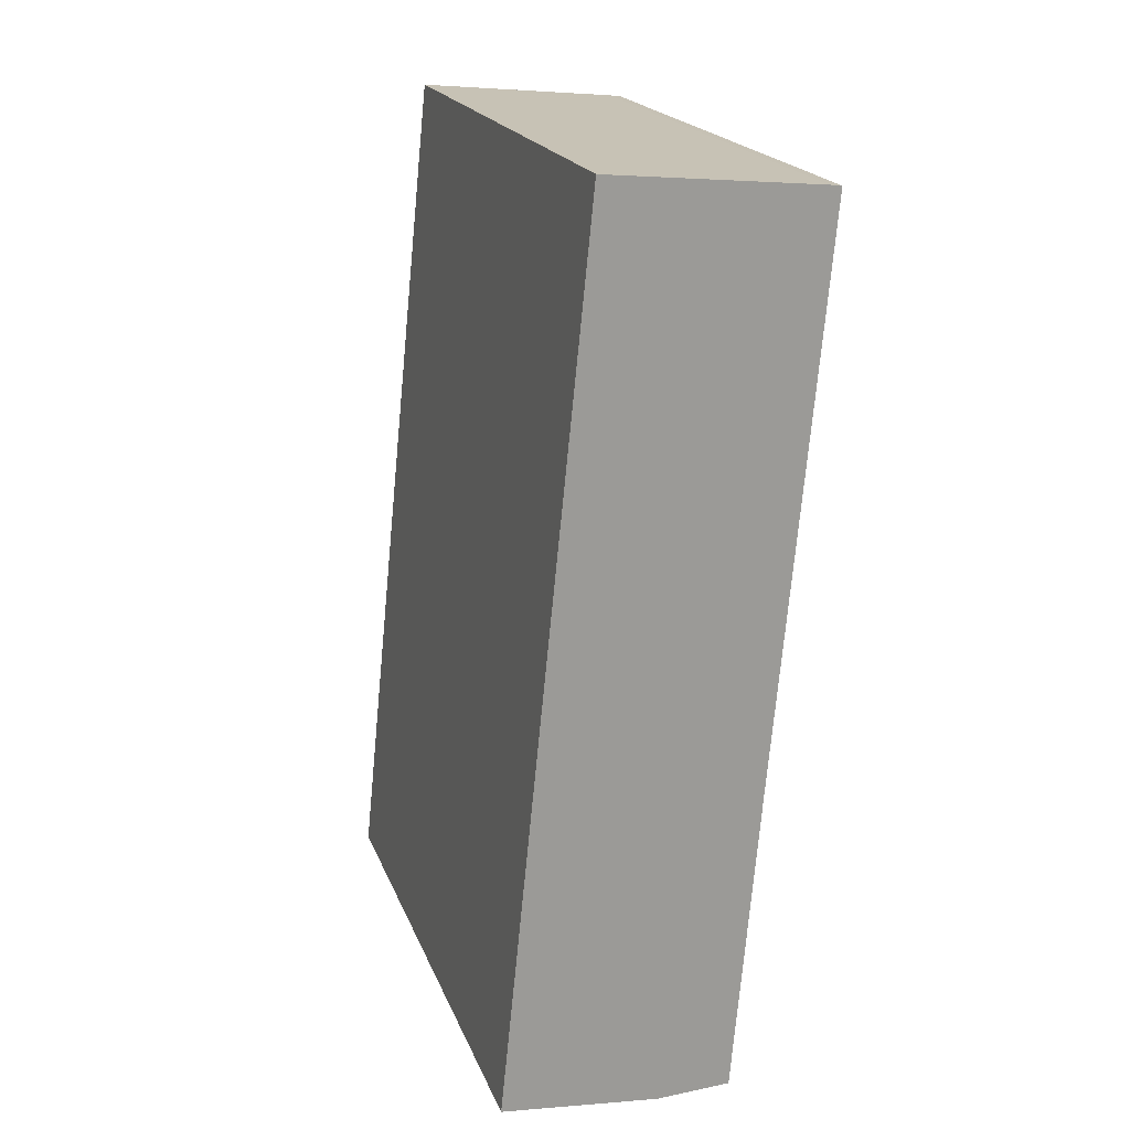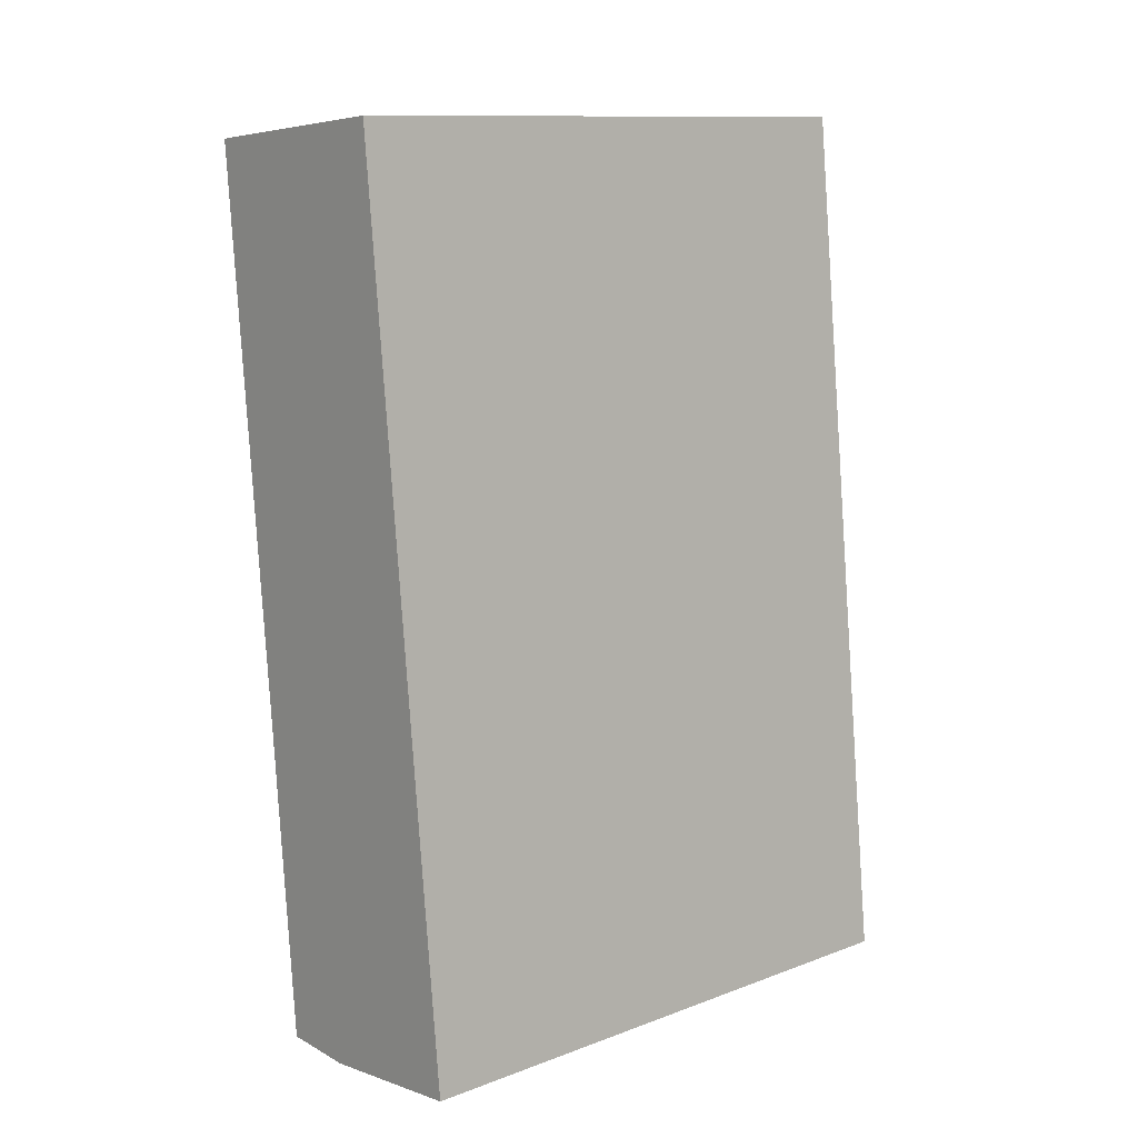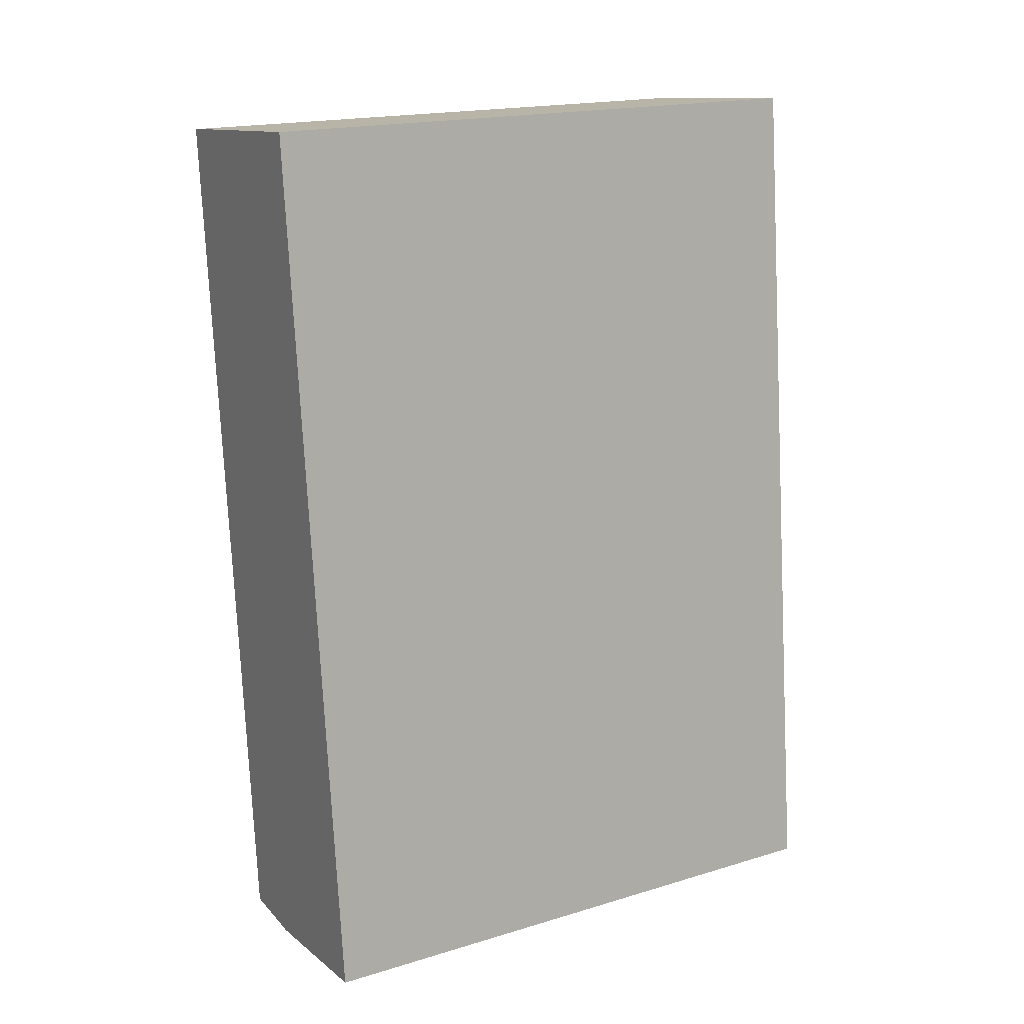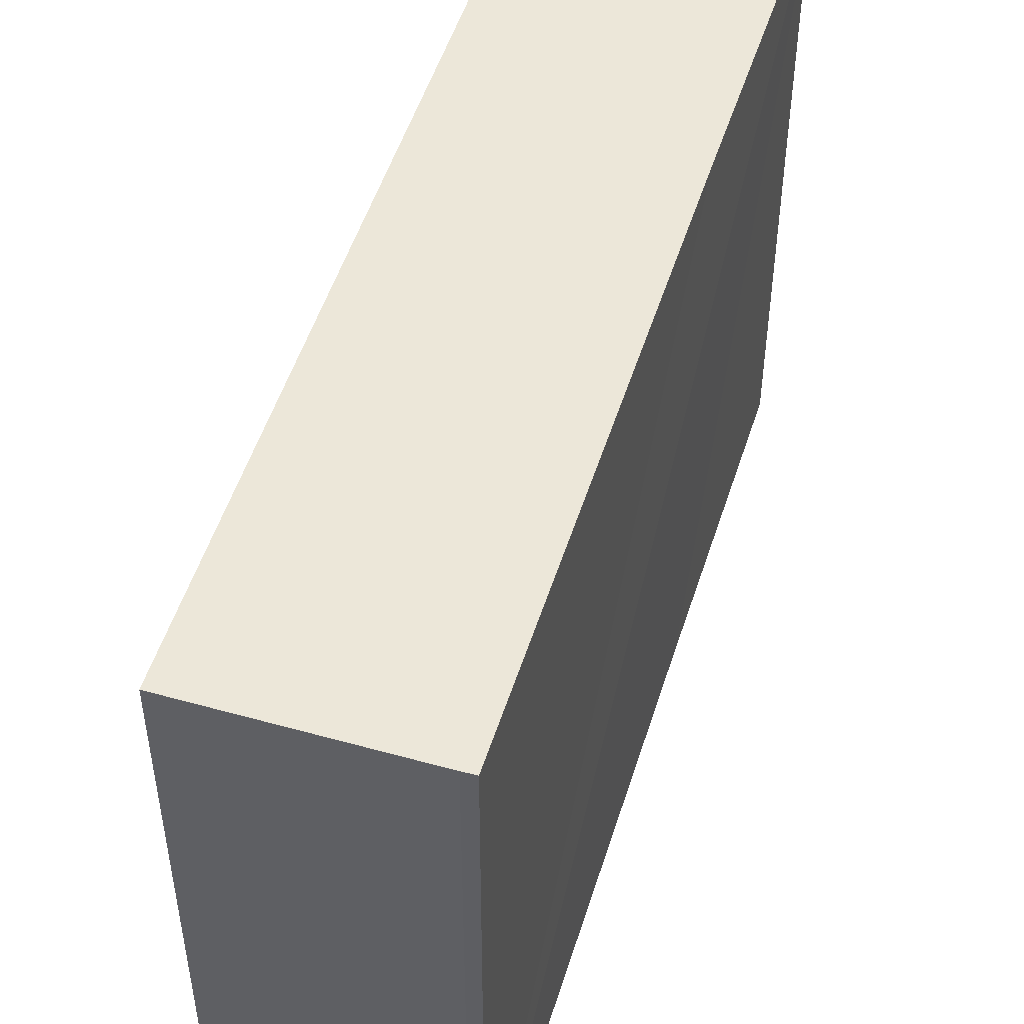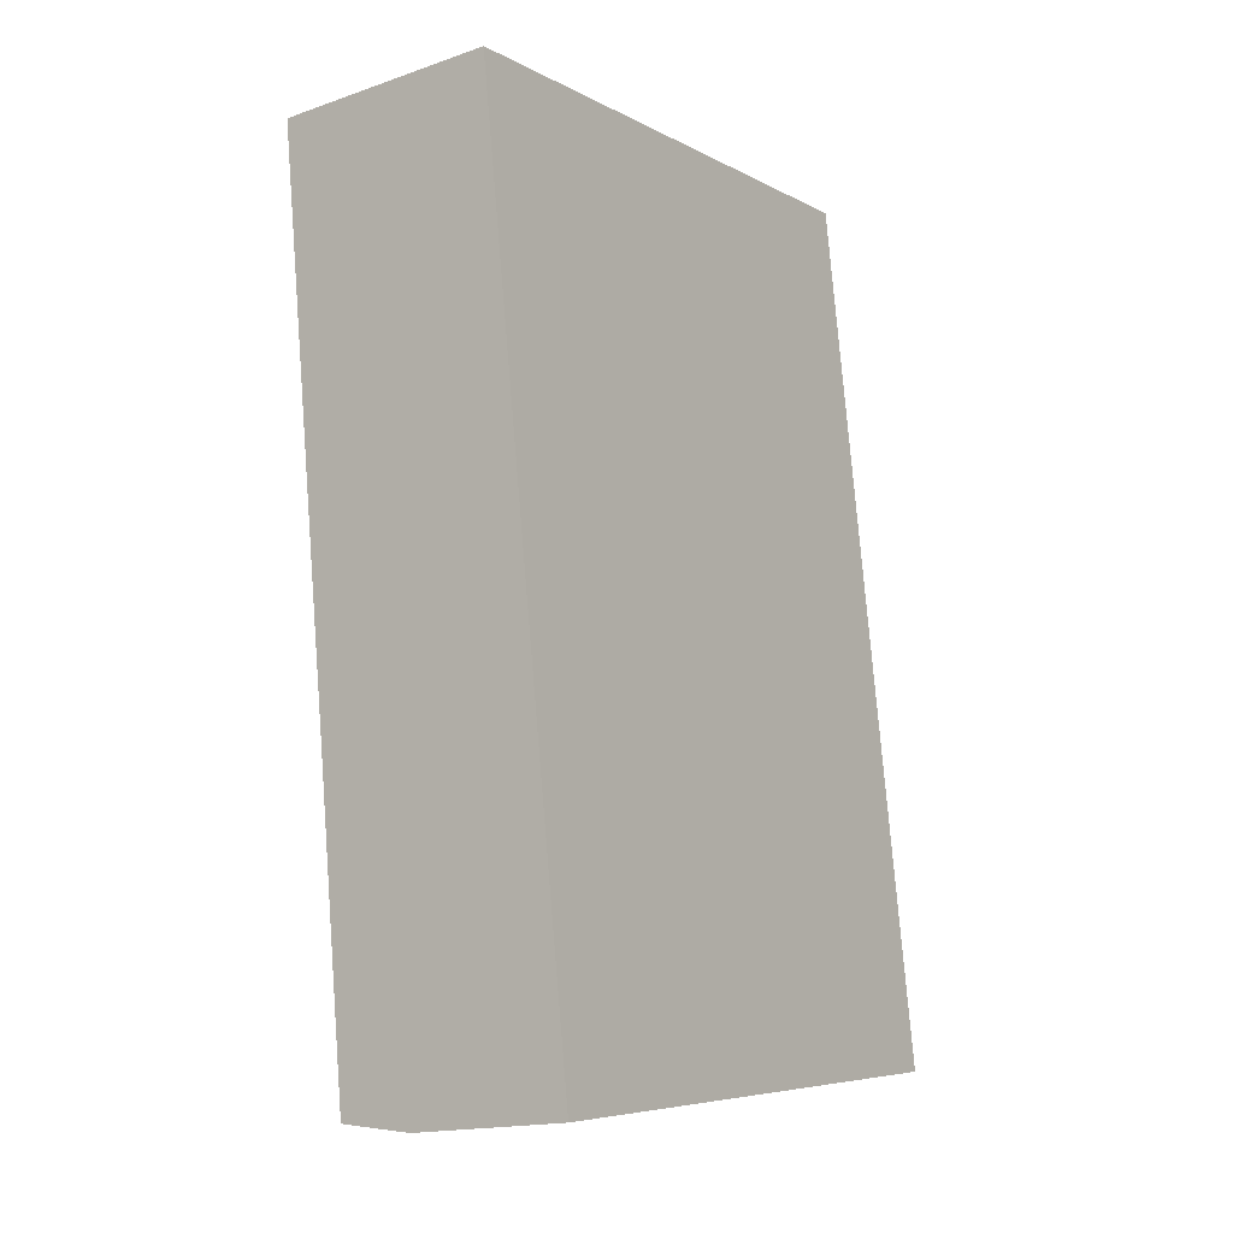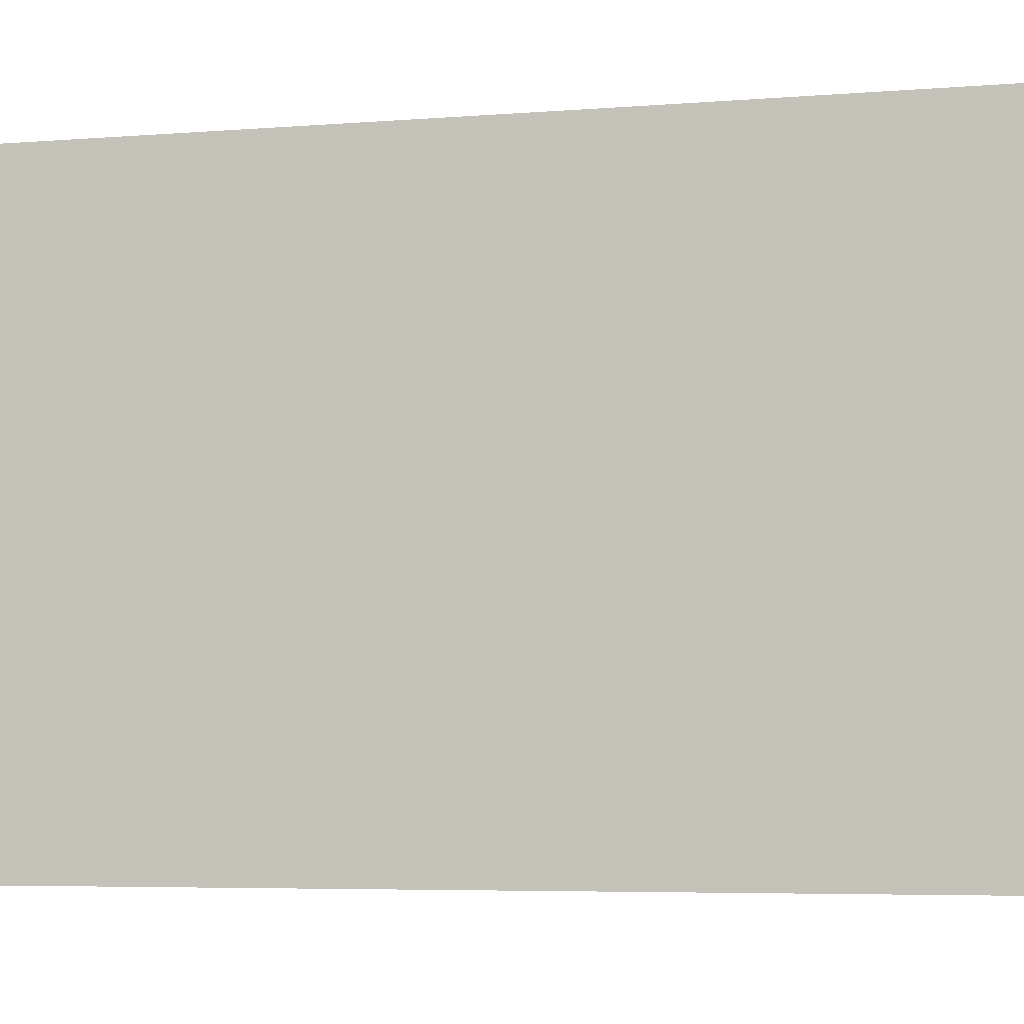
<metadata>
{"format":"obj","ext":"obj","renderer":"f3d","projection":"perspective","resolution":1024,"background":"white","views":[{"elev":20.1,"azim":-17.3,"up":"+Z"},{"elev":11.8,"azim":-131.5,"up":"+Z"},{"elev":18.4,"azim":-120.1,"up":"+Z"},{"elev":50.0,"azim":22.4,"up":"+Y"},{"elev":-6.6,"azim":-145.8,"up":"+Z"},{"elev":-5.6,"azim":108.8,"up":"+Y"}]}
</metadata>
<code>
v  1.543 3.513 1.779
v  1.778 3.513 5.149
v  1.851 3.513 5.14
v  0.537 3.513 5.265
v  1.381 3.513 -0.084
v  0.939 3.513 -0.103
v  0 3.513 2.151e-16
v  0.939 6.307e-18 -0.103
v  0 0 0
v  1.381 5.144e-18 -0.084
v  0.537 -3.224e-16 5.265
v  1.778 -3.153e-16 5.149
v  1.851 -3.147e-16 5.14
v  1.543 -1.089e-16 1.779
g defaultobject
f 1 2 3
f 2 1 4
f 4 1 5
f 4 5 6
f 4 6 7
f 8 7 6
f 7 8 9
f 10 6 5
f 6 10 8
f 9 4 7
f 4 9 11
f 11 2 4
f 2 11 12
f 12 3 2
f 3 12 13
f 13 1 3
f 1 13 5
f 5 13 14
f 5 14 10
f 8 11 9
f 11 8 12
f 12 8 10
f 12 10 14
f 12 14 13

</code>
